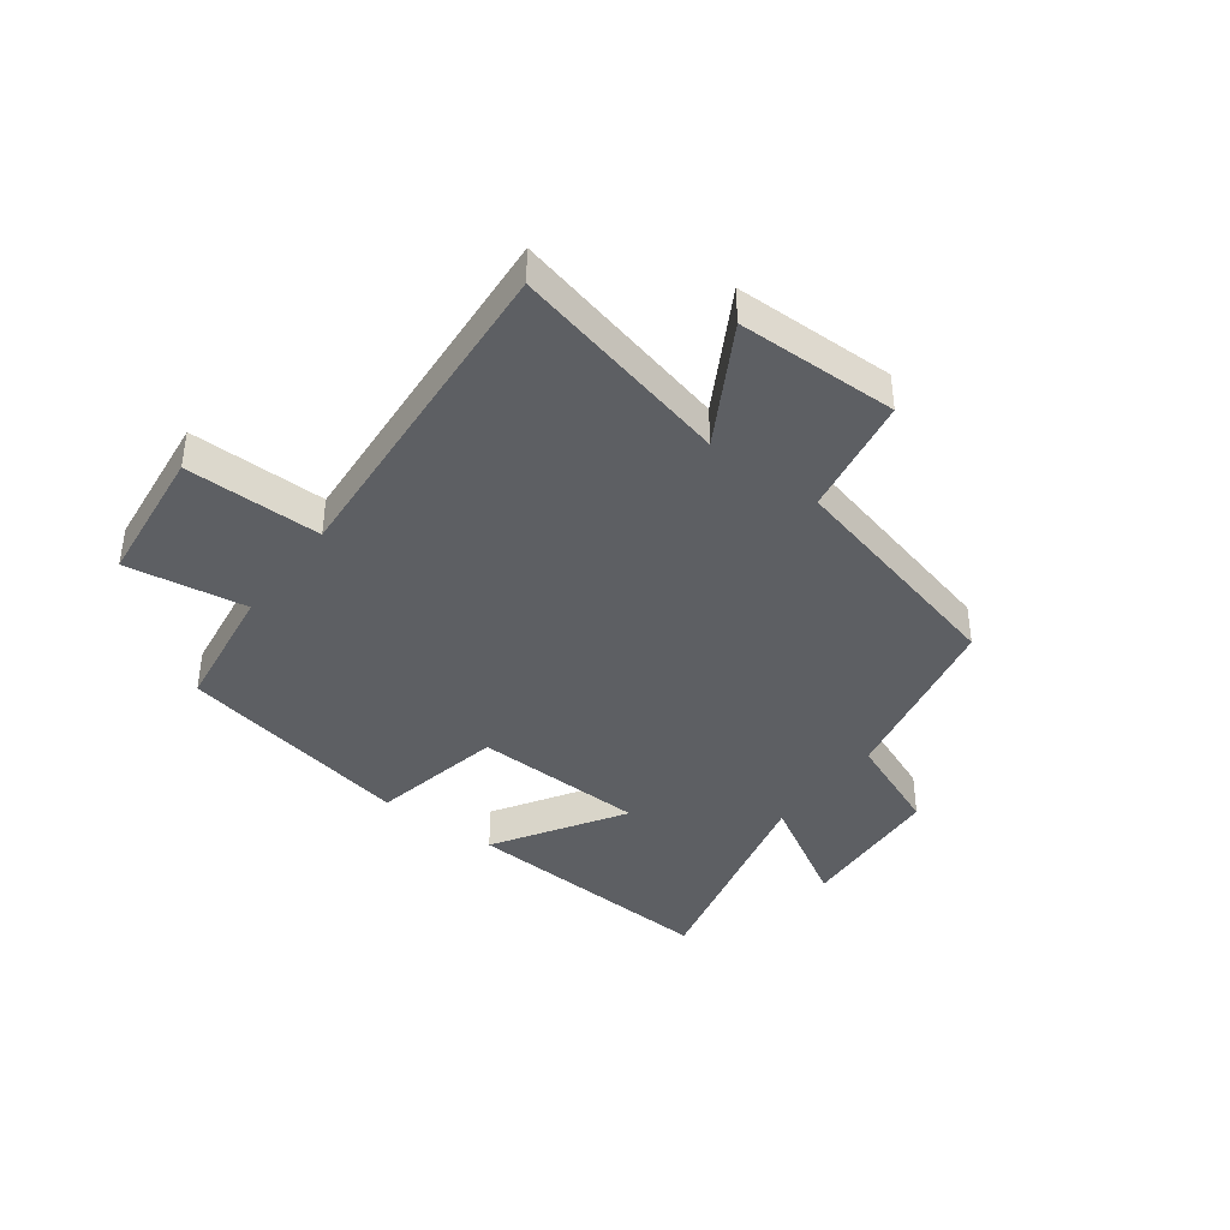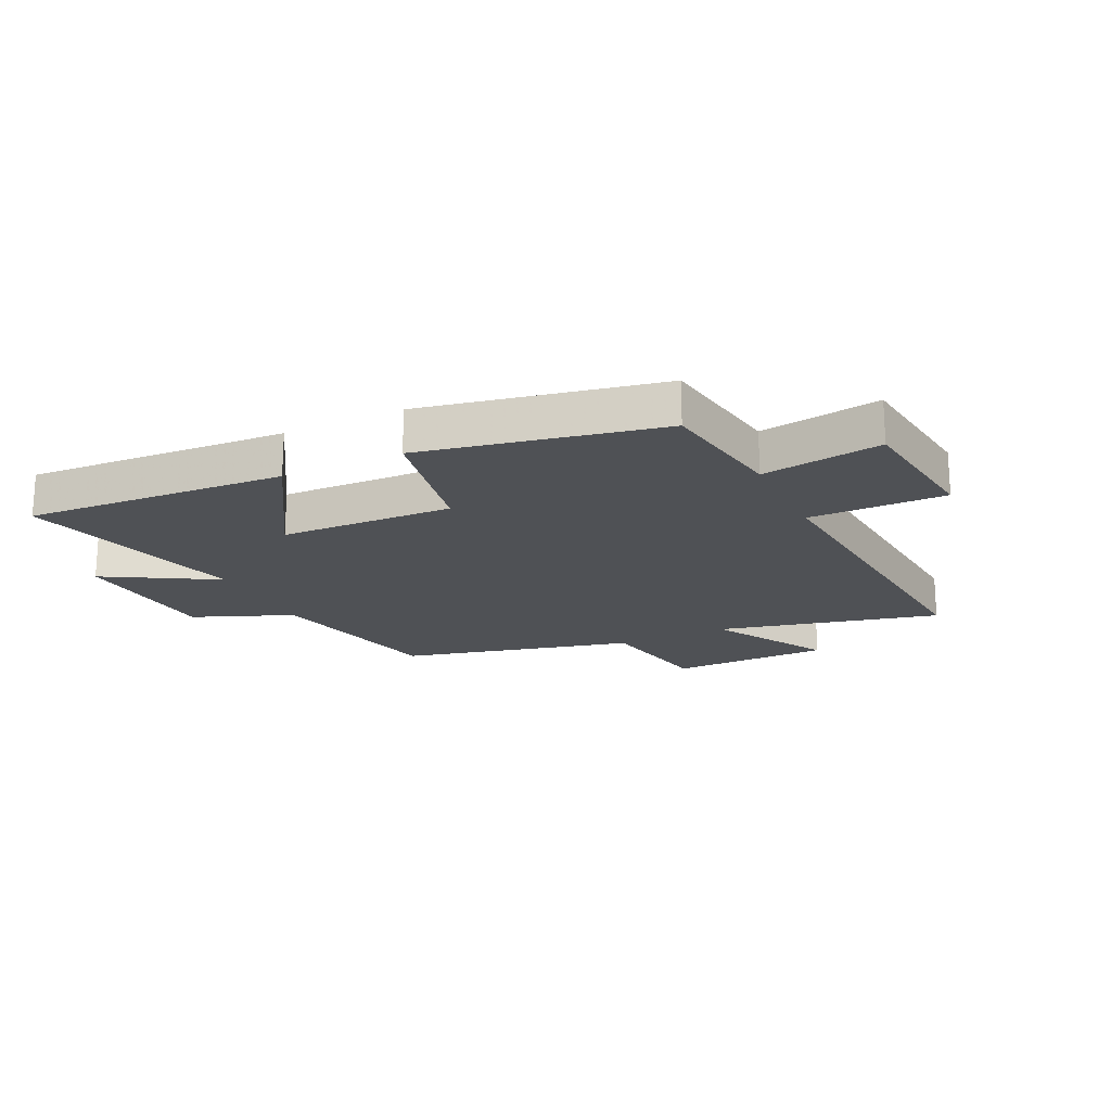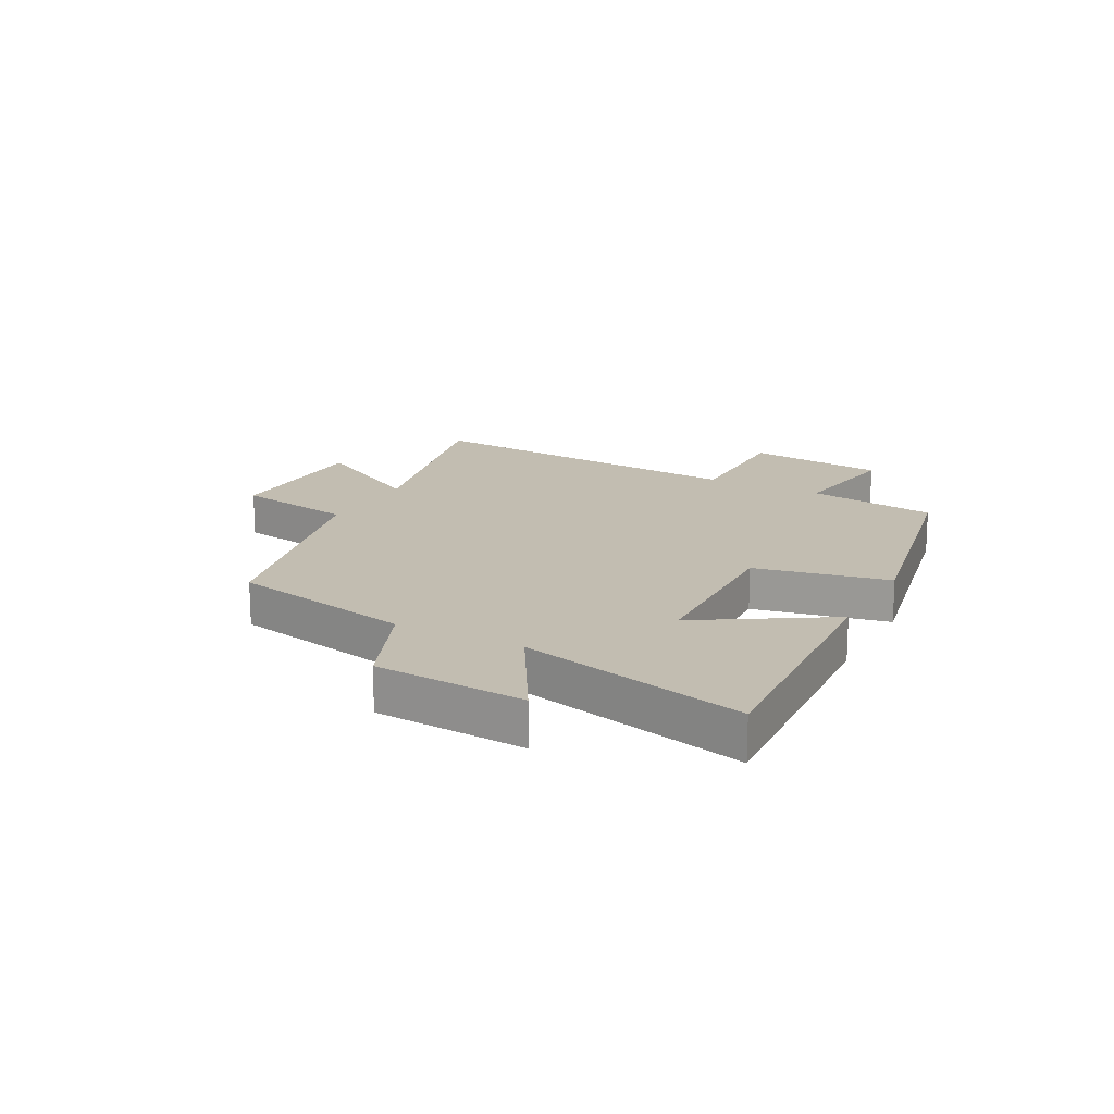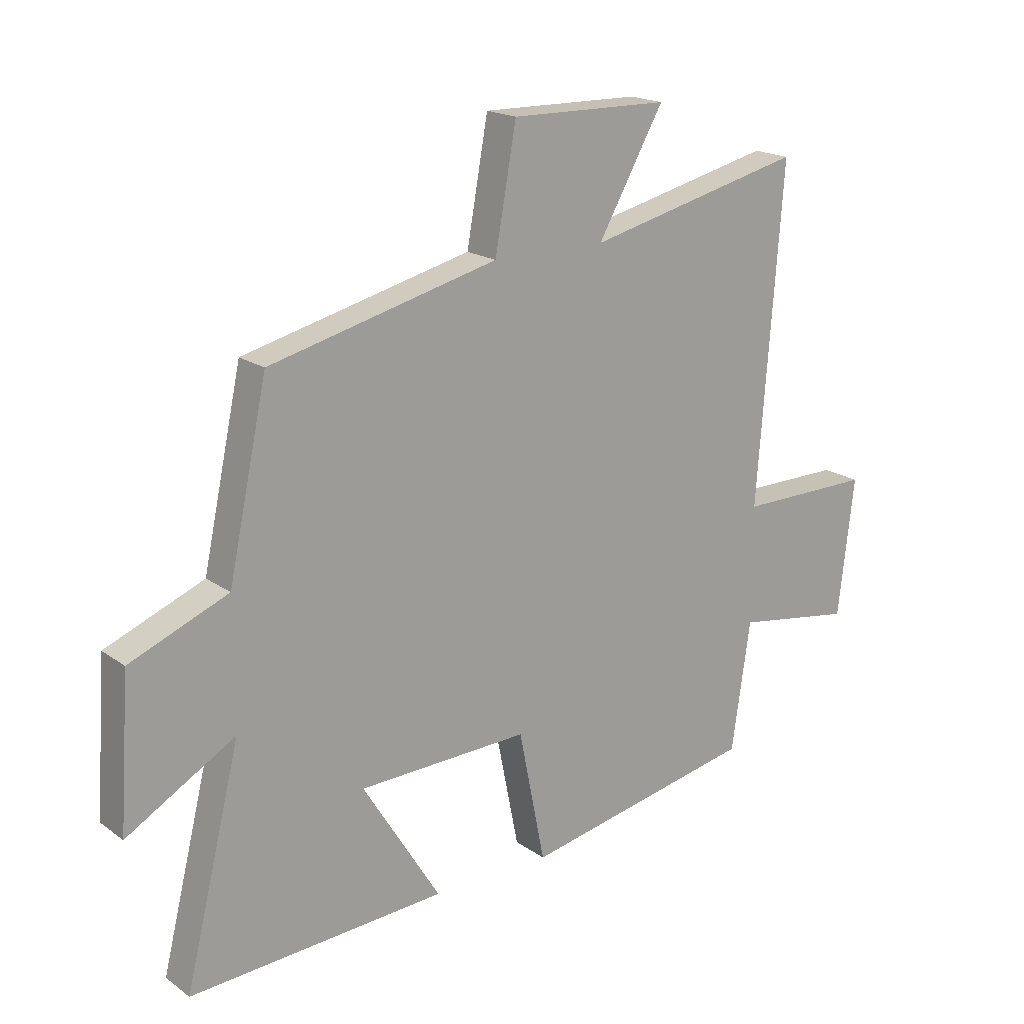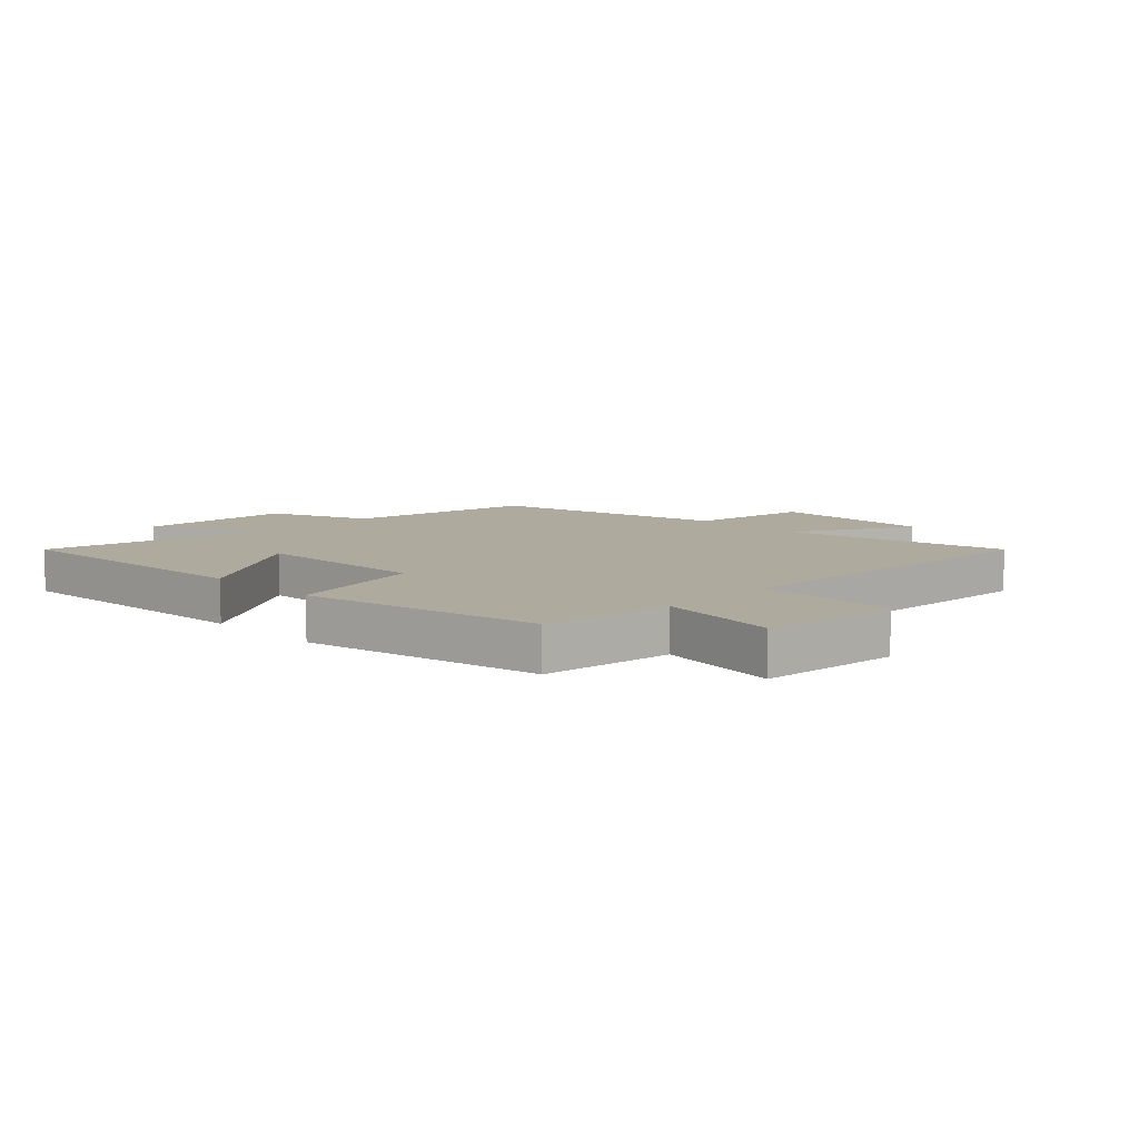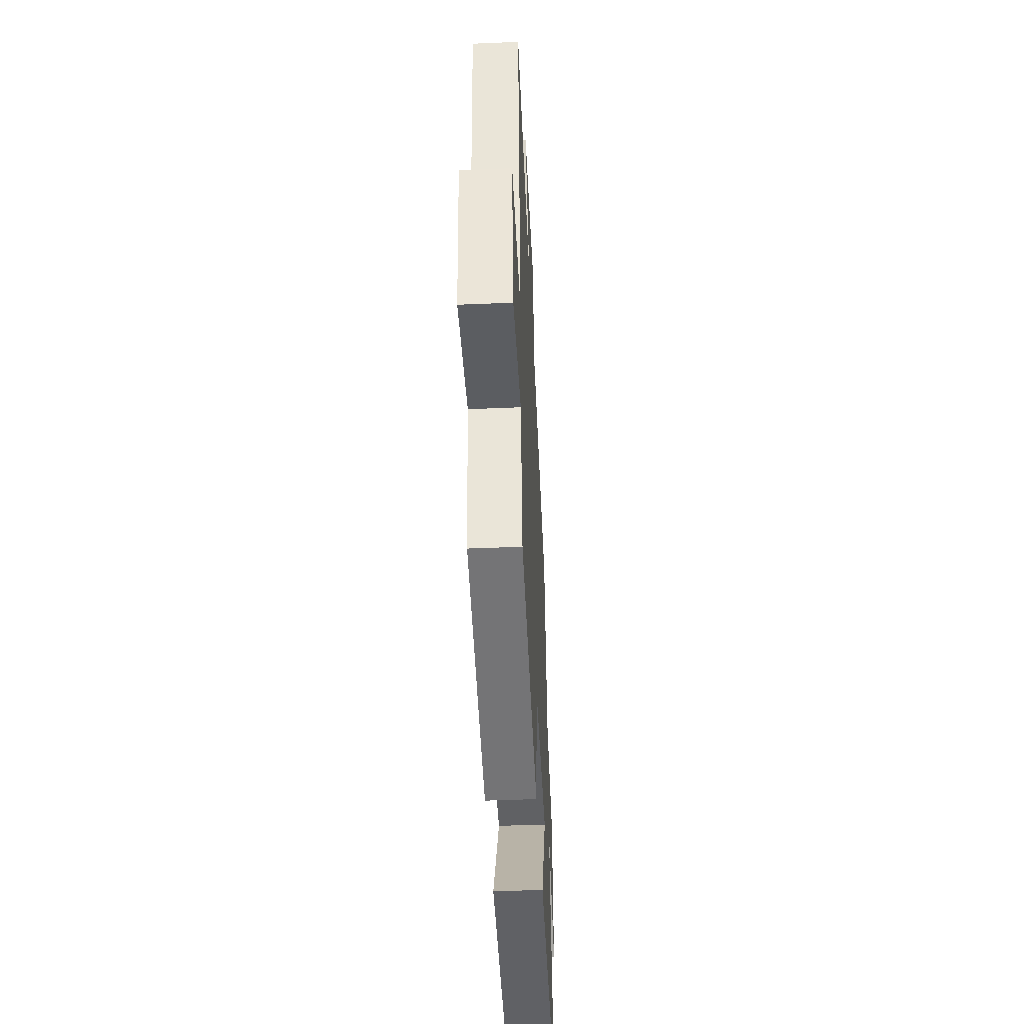
<metadata>
{"format":"obj","ext":"obj","renderer":"f3d","projection":"perspective","resolution":1024,"background":"white","views":[{"elev":-40.0,"azim":-36.9,"up":"+Y"},{"elev":-19.5,"azim":-154.2,"up":"+Y"},{"elev":16.8,"azim":118.0,"up":"+Y"},{"elev":18.5,"azim":143.0,"up":"+Z"},{"elev":9.3,"azim":-135.6,"up":"+Y"},{"elev":-45.0,"azim":-87.2,"up":"+Z"}]}
</metadata>
<code>
v 0.432 0.07 0.401
v 0.5 0.07 0.085
v 0.671 0.07 0.015
v 0.689 0.07 -0.245
v 0.5 0.07 -0.135
v 0.597 0.07 -0.527
v 0.149 0.07 -0.5
v 0.285 0.07 -0.28
v -0.013 0.07 -0.27
v -0.059 0.07 -0.5
v -0.467 0.07 -0.418
v -0.5 0.07 -0.194
v -0.706 0.07 -0.226
v -0.734 0.07 0.014
v -0.5 0.07 0.012
v -0.544 0.07 0.591
v -0.164 0.07 0.5
v -0.279 0.07 0.702
v -0.003 0.07 0.706
v 0.034 0.07 0.5
v 0.432 0 0.401
v 0.5 0 0.085
v 0.671 0 0.015
v 0.689 0 -0.245
v 0.5 0 -0.135
v 0.597 0 -0.527
v 0.149 0 -0.5
v 0.285 0 -0.28
v -0.013 0 -0.27
v -0.059 0 -0.5
v -0.467 0 -0.418
v -0.5 0 -0.194
v -0.706 0 -0.226
v -0.734 0 0.014
v -0.5 0 0.012
v -0.544 0 0.591
v -0.164 0 0.5
v -0.279 0 0.702
v -0.003 0 0.706
v 0.034 0 0.5
f 17 18 19 20
f 17 20 1 2
f 15 16 17 2
f 12 13 14 15
f 9 10 11 12
f 8 9 12 15
f 5 6 7 8
f 5 8 15 2
f 2 3 4 5
f 40 39 38 37
f 22 21 40 37
f 22 37 36 35
f 35 34 33 32
f 32 31 30 29
f 35 32 29 28
f 28 27 26 25
f 22 35 28 25
f 25 24 23 22
f 1 21 22 2
f 2 22 23 3
f 3 23 24 4
f 4 24 25 5
f 5 25 26 6
f 6 26 27 7
f 7 27 28 8
f 8 28 29 9
f 9 29 30 10
f 10 30 31 11
f 11 31 32 12
f 12 32 33 13
f 13 33 34 14
f 14 34 35 15
f 15 35 36 16
f 16 36 37 17
f 17 37 38 18
f 18 38 39 19
f 19 39 40 20
f 20 40 21 1

</code>
